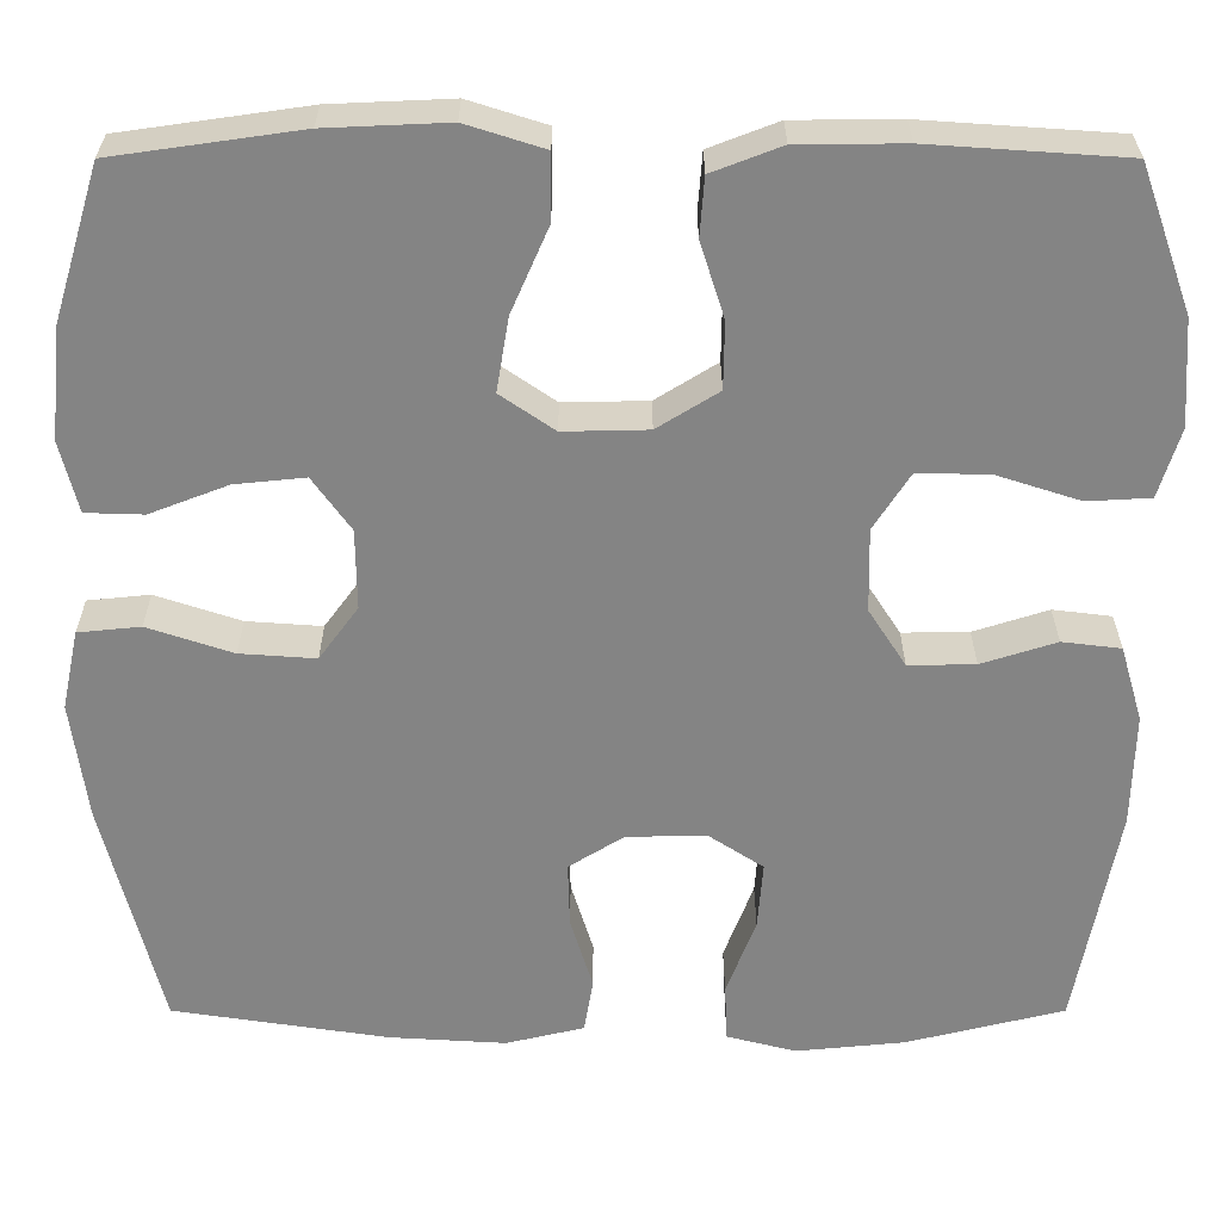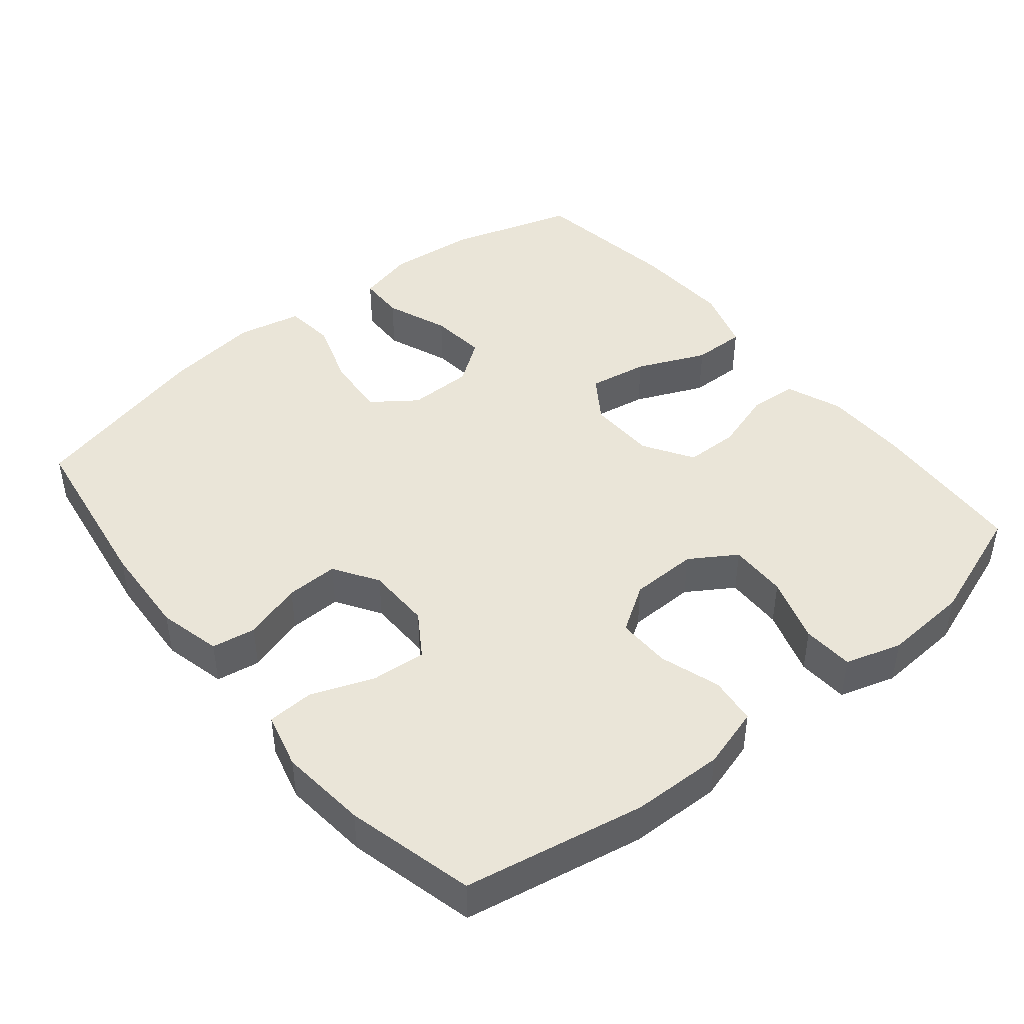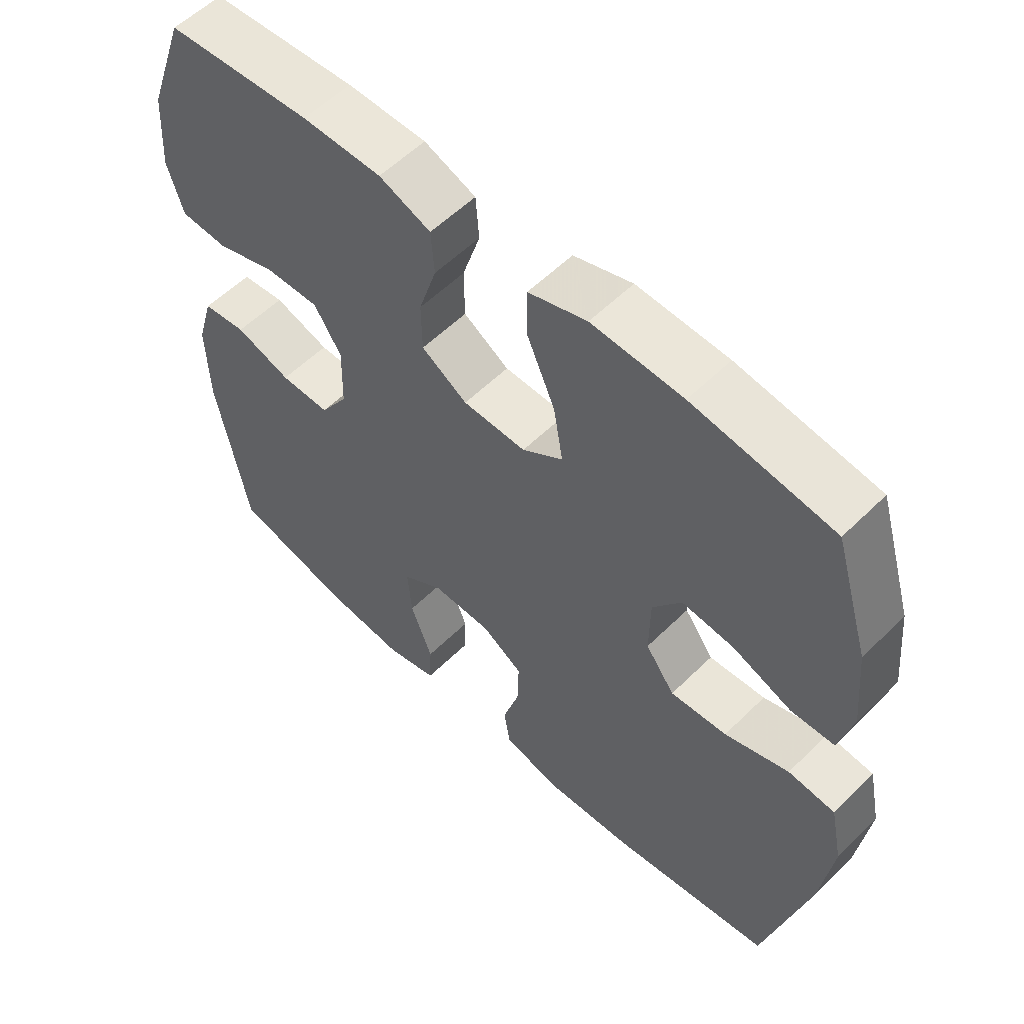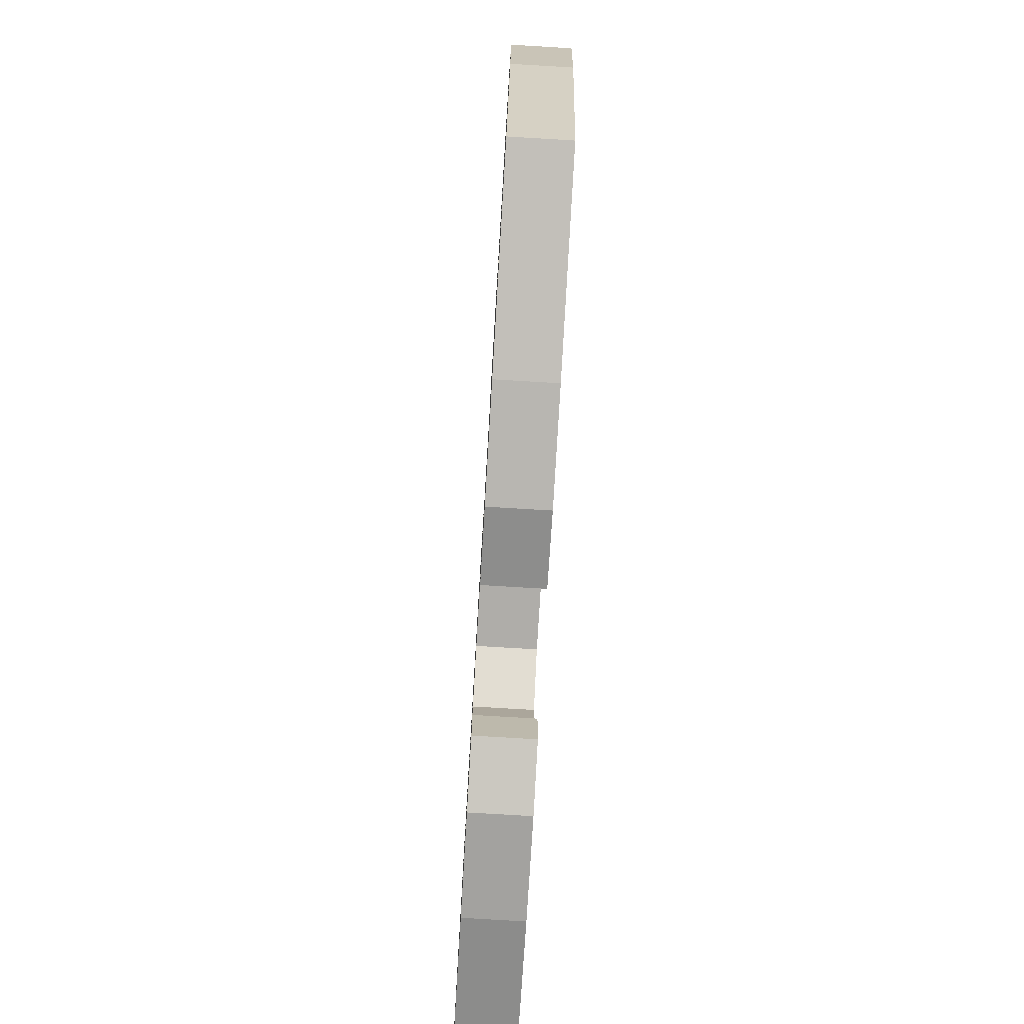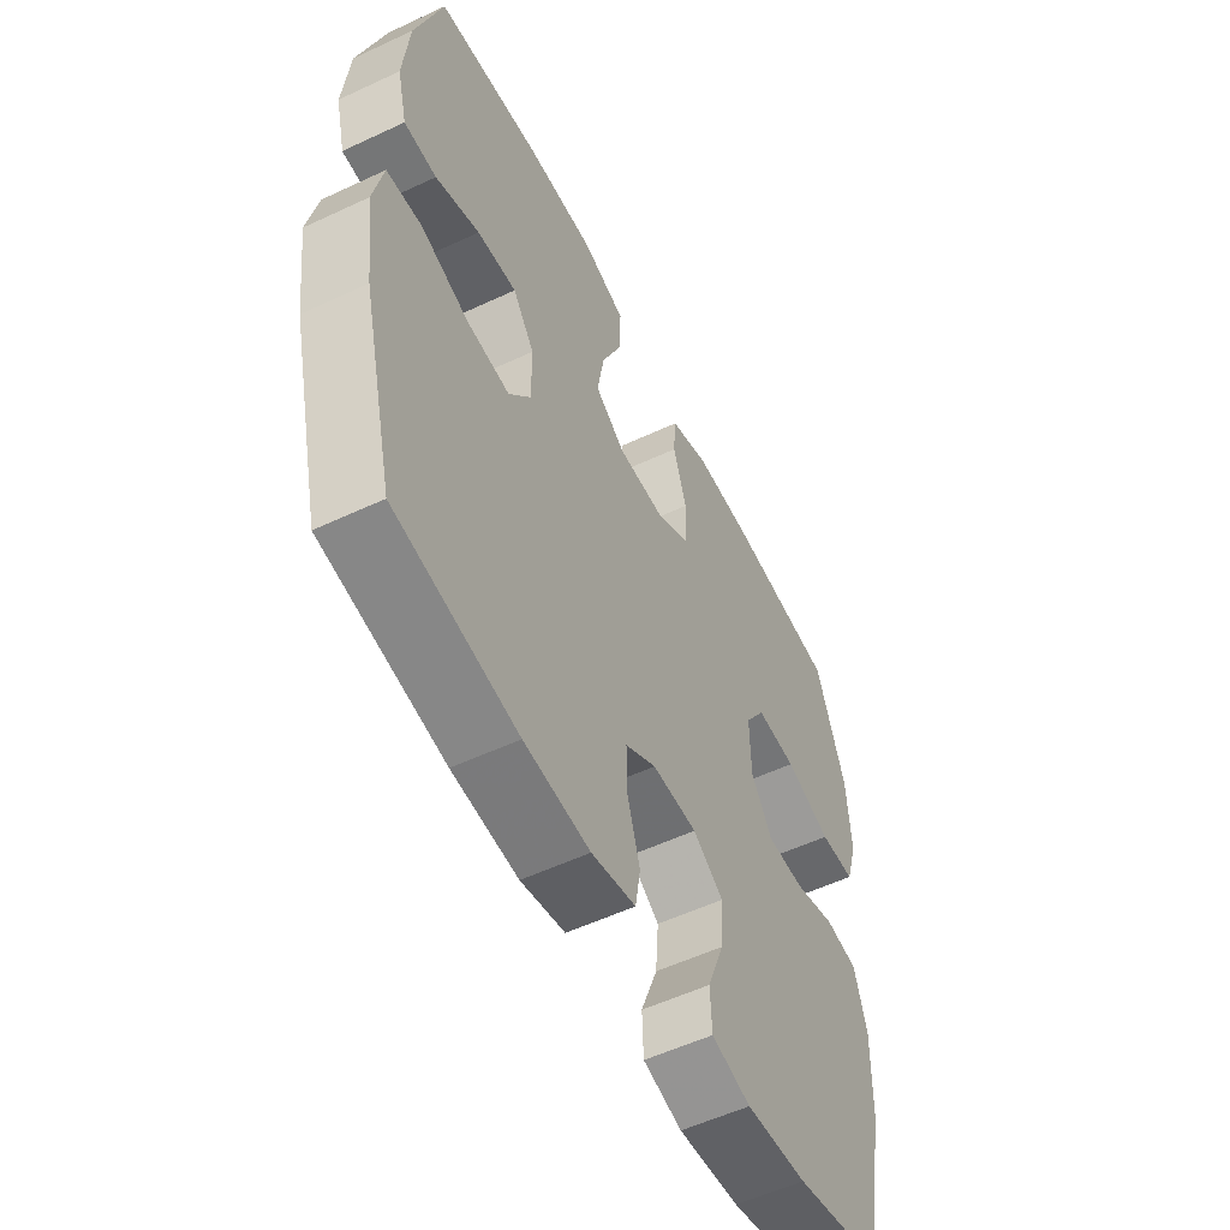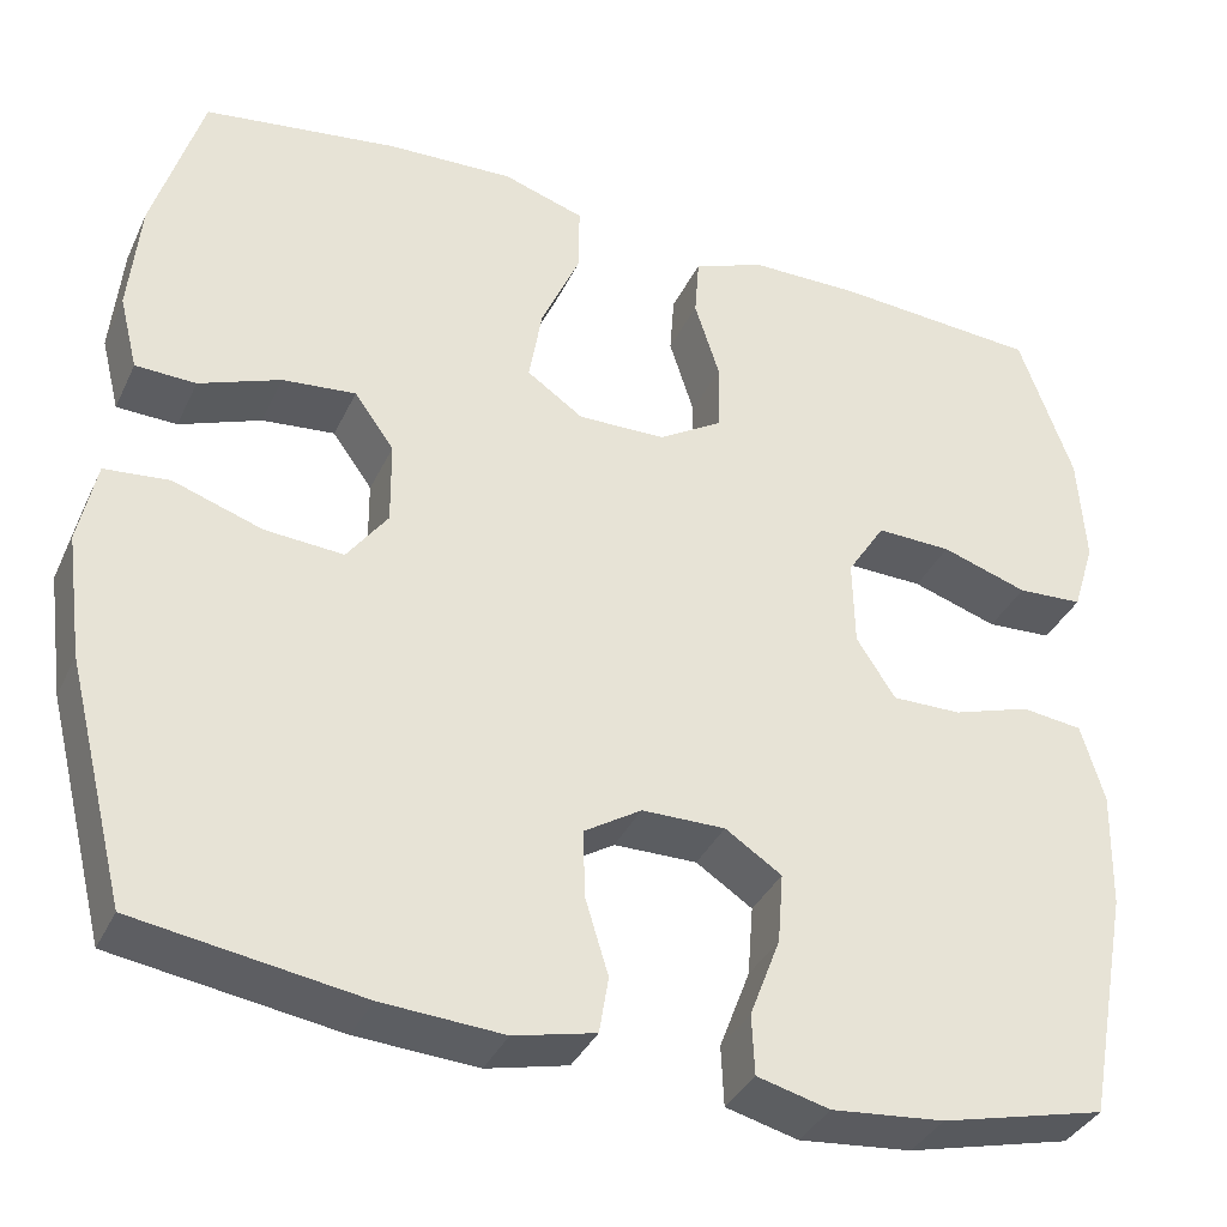
<metadata>
{"format":"obj","ext":"obj","renderer":"f3d","projection":"perspective","resolution":1024,"background":"white","views":[{"elev":28.6,"azim":180.0,"up":"+Z"},{"elev":44.5,"azim":-129.3,"up":"+Y"},{"elev":56.4,"azim":44.3,"up":"+Z"},{"elev":-78.0,"azim":86.6,"up":"+Z"},{"elev":-55.2,"azim":116.3,"up":"+Z"},{"elev":-36.2,"azim":157.1,"up":"+Z"}]}
</metadata>
<code>
v 0.5 0.07 -0.5
v 0.257 0.07 -0.537
v 0.126 0.07 -0.545
v 0.038 0.07 -0.524
v 0.028 0.07 -0.463
v 0.053 0.07 -0.381
v 0.055 0.07 -0.308
v -0.007 0.07 -0.269
v -0.097 0.07 -0.268
v -0.158 0.07 -0.308
v -0.152 0.07 -0.384
v -0.119 0.07 -0.471
v -0.122 0.07 -0.536
v -0.2 0.07 -0.556
v -0.322 0.07 -0.544
v -0.5 0.07 -0.5
v -0.547 0.07 -0.249
v -0.55 0.07 -0.121
v -0.525 0.07 -0.036
v -0.459 0.07 -0.028
v -0.375 0.07 -0.055
v -0.3 0.07 -0.056
v -0.258 0.07 0.009
v -0.256 0.07 0.103
v -0.297 0.07 0.167
v -0.378 0.07 0.165
v -0.471 0.07 0.135
v -0.542 0.07 0.139
v -0.566 0.07 0.217
v -0.558 0.07 0.337
v -0.5 0.07 0.5
v -0.28 0.07 0.515
v -0.16 0.07 0.514
v -0.082 0.07 0.484
v -0.077 0.07 0.418
v -0.104 0.07 0.333
v -0.103 0.07 0.258
v -0.034 0.07 0.215
v 0.061 0.07 0.213
v 0.122 0.07 0.255
v 0.108 0.07 0.338
v 0.066 0.07 0.434
v 0.065 0.07 0.508
v 0.153 0.07 0.536
v 0.29 0.07 0.53
v 0.5 0.07 0.5
v 0.553 0.07 0.326
v 0.565 0.07 0.202
v 0.545 0.07 0.122
v 0.48 0.07 0.12
v 0.392 0.07 0.154
v 0.313 0.07 0.162
v 0.27 0.07 0.102
v 0.269 0.07 0.012
v 0.313 0.07 -0.048
v 0.398 0.07 -0.042
v 0.494 0.07 -0.01
v 0.564 0.07 -0.017
v 0.583 0.07 -0.107
v 0.565 0.07 -0.241
v 0.5 0 -0.5
v 0.257 0 -0.537
v 0.126 0 -0.545
v 0.038 0 -0.524
v 0.028 0 -0.463
v 0.053 0 -0.381
v 0.055 0 -0.308
v -0.007 0 -0.269
v -0.097 0 -0.268
v -0.158 0 -0.308
v -0.152 0 -0.384
v -0.119 0 -0.471
v -0.122 0 -0.536
v -0.2 0 -0.556
v -0.322 0 -0.544
v -0.5 0 -0.5
v -0.547 0 -0.249
v -0.55 0 -0.121
v -0.525 0 -0.036
v -0.459 0 -0.028
v -0.375 0 -0.055
v -0.3 0 -0.056
v -0.258 0 0.009
v -0.256 0 0.103
v -0.297 0 0.167
v -0.378 0 0.165
v -0.471 0 0.135
v -0.542 0 0.139
v -0.566 0 0.217
v -0.558 0 0.337
v -0.5 0 0.5
v -0.28 0 0.515
v -0.16 0 0.514
v -0.082 0 0.484
v -0.077 0 0.418
v -0.104 0 0.333
v -0.103 0 0.258
v -0.034 0 0.215
v 0.061 0 0.213
v 0.122 0 0.255
v 0.108 0 0.338
v 0.066 0 0.434
v 0.065 0 0.508
v 0.153 0 0.536
v 0.29 0 0.53
v 0.5 0 0.5
v 0.553 0 0.326
v 0.565 0 0.202
v 0.545 0 0.122
v 0.48 0 0.12
v 0.392 0 0.154
v 0.313 0 0.162
v 0.27 0 0.102
v 0.269 0 0.012
v 0.313 0 -0.048
v 0.398 0 -0.042
v 0.494 0 -0.01
v 0.564 0 -0.017
v 0.583 0 -0.107
v 0.565 0 -0.241
f 4 5 6
f 3 4 6
f 2 3 6
f 1 2 6
f 60 1 6
f 59 60 6
f 58 59 6
f 57 58 6
f 56 57 6
f 55 56 6 7
f 54 55 7 8
f 53 54 8 9
f 52 53 9 10
f 49 50 51
f 48 49 51
f 47 48 51
f 46 47 51
f 45 46 51
f 44 45 51
f 43 44 51
f 42 43 51
f 41 42 51
f 40 41 51 52
f 39 40 52 10
f 34 35 36
f 33 34 36
f 32 33 36
f 31 32 36
f 30 31 36
f 29 30 36
f 28 29 36
f 27 28 36
f 26 27 36
f 25 26 36 37
f 24 25 37 38
f 19 20 21
f 18 19 21
f 17 18 21
f 16 17 21
f 15 16 21
f 14 15 21
f 13 14 21
f 12 13 21
f 11 12 21
f 10 11 21 22
f 38 39 10
f 24 38 10
f 23 24 10
f 10 22 23
f 66 65 64
f 66 64 63
f 66 63 62
f 66 62 61
f 66 61 120
f 66 120 119
f 66 119 118
f 66 118 117
f 66 117 116
f 67 66 116 115
f 68 67 115 114
f 69 68 114 113
f 70 69 113 112
f 111 110 109
f 111 109 108
f 111 108 107
f 111 107 106
f 111 106 105
f 111 105 104
f 111 104 103
f 111 103 102
f 111 102 101
f 112 111 101 100
f 70 112 100 99
f 96 95 94
f 96 94 93
f 96 93 92
f 96 92 91
f 96 91 90
f 96 90 89
f 96 89 88
f 96 88 87
f 96 87 86
f 97 96 86 85
f 98 97 85 84
f 81 80 79
f 81 79 78
f 81 78 77
f 81 77 76
f 81 76 75
f 81 75 74
f 81 74 73
f 81 73 72
f 81 72 71
f 82 81 71 70
f 70 99 98
f 70 98 84
f 70 84 83
f 83 82 70
f 1 61 62 2
f 2 62 63 3
f 3 63 64 4
f 4 64 65 5
f 5 65 66 6
f 6 66 67 7
f 7 67 68 8
f 8 68 69 9
f 9 69 70 10
f 10 70 71 11
f 11 71 72 12
f 12 72 73 13
f 13 73 74 14
f 14 74 75 15
f 15 75 76 16
f 16 76 77 17
f 17 77 78 18
f 18 78 79 19
f 19 79 80 20
f 20 80 81 21
f 21 81 82 22
f 22 82 83 23
f 23 83 84 24
f 24 84 85 25
f 25 85 86 26
f 26 86 87 27
f 27 87 88 28
f 28 88 89 29
f 29 89 90 30
f 30 90 91 31
f 31 91 92 32
f 32 92 93 33
f 33 93 94 34
f 34 94 95 35
f 35 95 96 36
f 36 96 97 37
f 37 97 98 38
f 38 98 99 39
f 39 99 100 40
f 40 100 101 41
f 41 101 102 42
f 42 102 103 43
f 43 103 104 44
f 44 104 105 45
f 45 105 106 46
f 46 106 107 47
f 47 107 108 48
f 48 108 109 49
f 49 109 110 50
f 50 110 111 51
f 51 111 112 52
f 52 112 113 53
f 53 113 114 54
f 54 114 115 55
f 55 115 116 56
f 56 116 117 57
f 57 117 118 58
f 58 118 119 59
f 59 119 120 60
f 60 120 61 1

</code>
